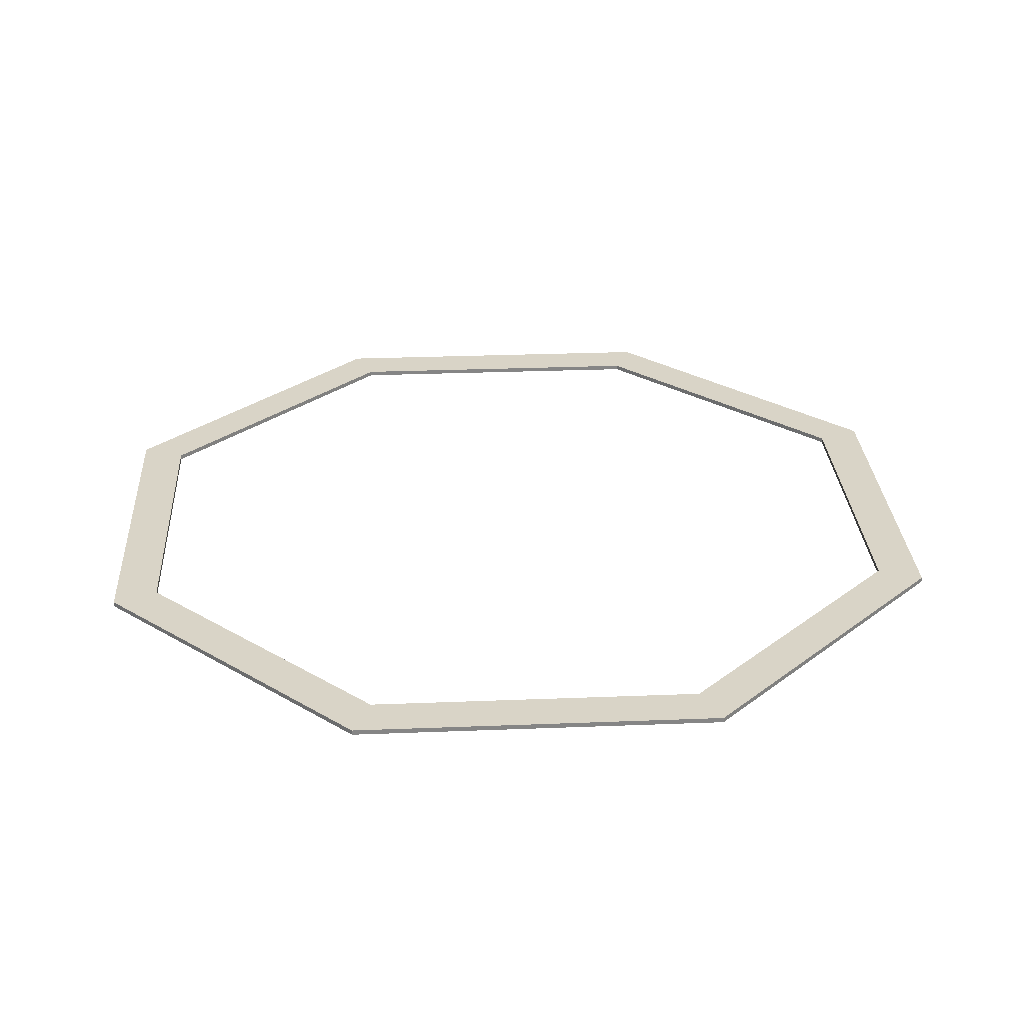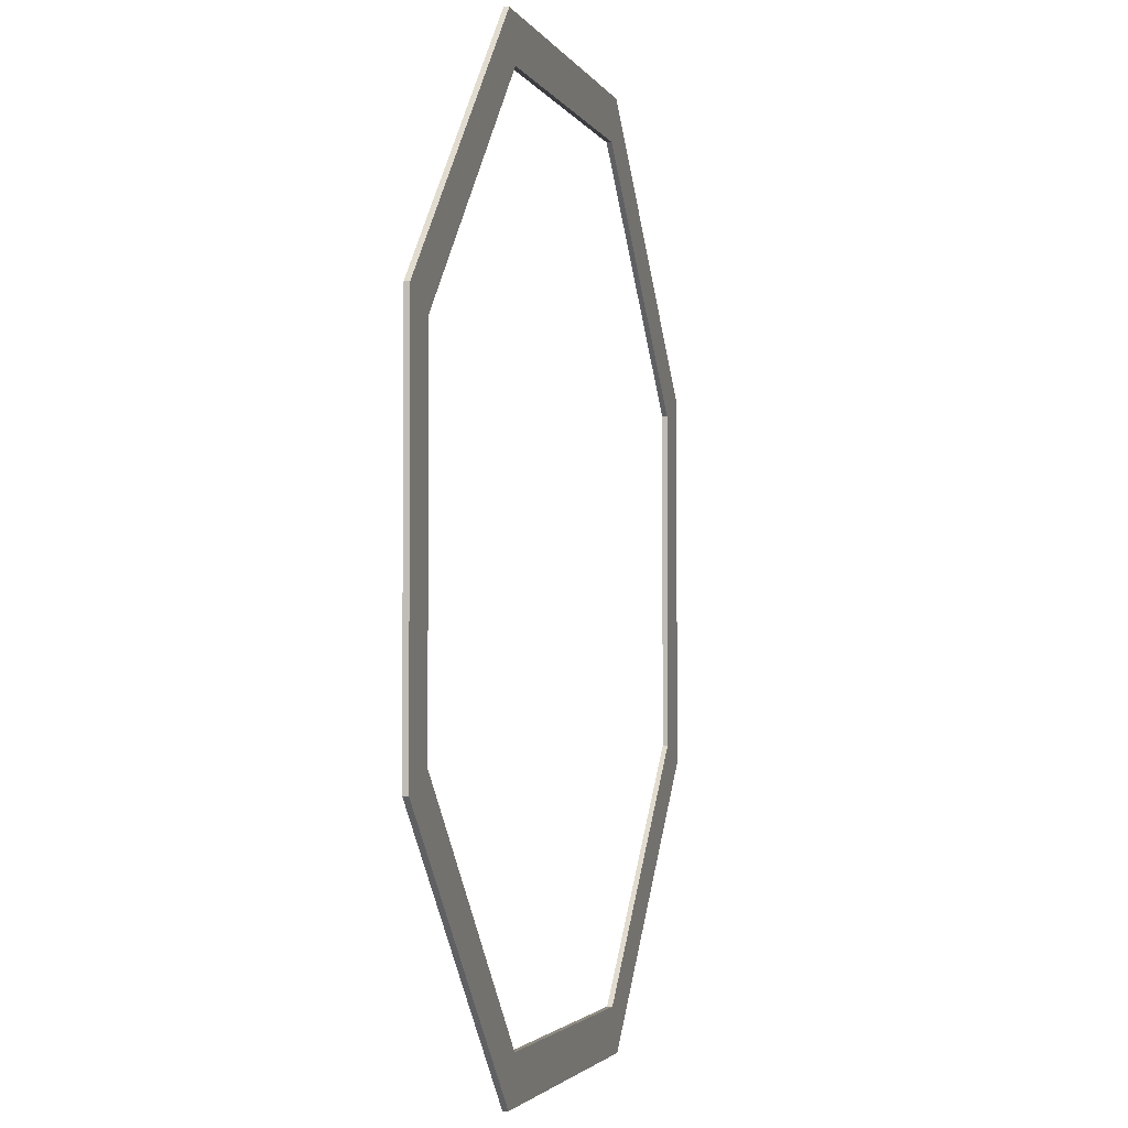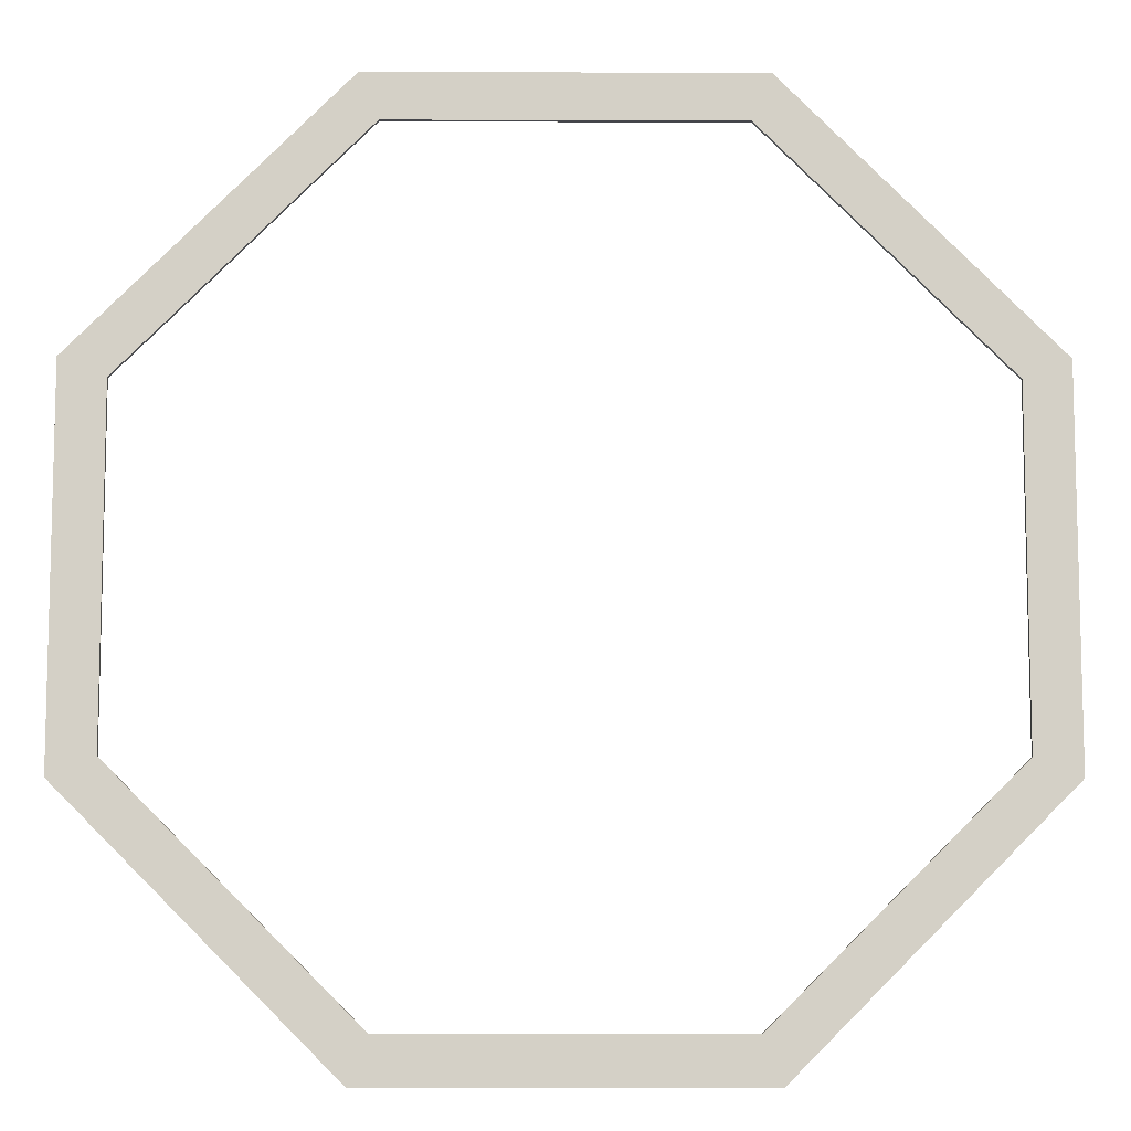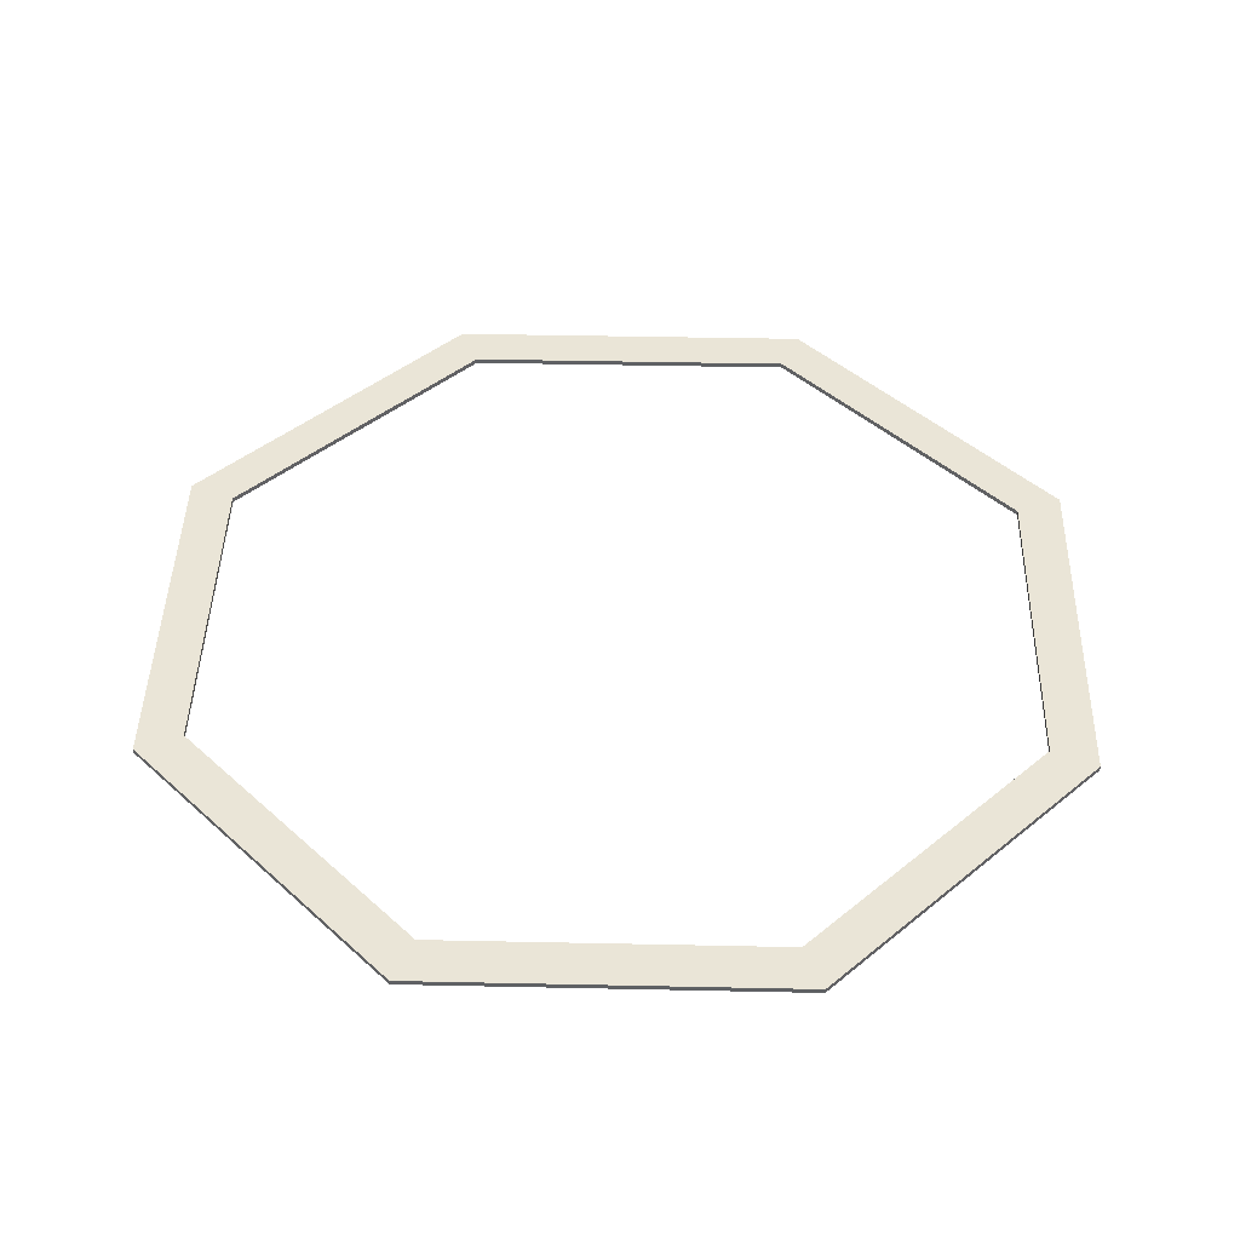
<metadata>
{"format":"obj","ext":"obj","renderer":"f3d","projection":"perspective","resolution":1024,"background":"white","views":[{"elev":28.5,"azim":176.6,"up":"+Z"},{"elev":-2.5,"azim":-75.3,"up":"+Y"},{"elev":-9.3,"azim":179.4,"up":"+Y"},{"elev":44.2,"azim":1.4,"up":"+Z"}]}
</metadata>
<code>
g octagon.obj_0
o octagon.obj_Octagon_Octagon.001_Geometry_0
v 1.8 0.7456 0.01
v 2 0.8284 0.01
v 0.7456 1.8 0.01
v 0.8284 2 0.01
v -0.7456 1.8 0.01
v -0.8284 2 0.01
v -1.8 0.7456 0.01
v -2 0.8284 0.01
v -1.8 -0.7456 0.01
v -2 -0.8284 0.01
v -0.7456 -1.8 0.01
v -0.8284 -2 0.01
v 0.7456 -1.8 0.01
v 0.8284 -2 0.01
v 1.8 -0.7456 0.01
v 2 -0.8284 0.01
v 0.7456 -1.8 -0.0125
v 0.8284 -2 -0.0125
v -0.7456 -1.8 -0.0125
v -0.8284 -2 -0.0125
v -1.8 -0.7456 -0.0125
v -2 -0.8284 -0.0125
v -1.8 0.7456 -0.0125
v -2 0.8284 -0.0125
v -0.7456 1.8 -0.0125
v -0.8284 2 -0.0125
v 0.7456 1.8 -0.0125
v 0.8284 2 -0.0125
v 1.8 0.7456 -0.0125
v 2 0.8284 -0.0125
v 1.8 -0.7456 -0.0125
v 2 -0.8284 -0.0125
v -0.8284 2 0.01
v 0.8284 2 0.01
v -0.8284 2 -0.0125
v 0.8284 2 -0.0125
v -2 0.8284 0.01
v -0.8284 2 0.01
v -2 0.8284 -0.0125
v -0.8284 2 -0.0125
v -2 -0.8284 0.01
v -2 0.8284 0.01
v -2 -0.8284 -0.0125
v -2 0.8284 -0.0125
v -0.8284 -2 0.01
v -2 -0.8284 0.01
v -0.8284 -2 -0.0125
v -2 -0.8284 -0.0125
v 0.8284 -2 0.01
v -0.8284 -2 0.01
v 0.8284 -2 -0.0125
v -0.8284 -2 -0.0125
v 2 -0.8284 0.01
v 0.8284 -2 0.01
v 2 -0.8284 -0.0125
v 0.8284 -2 -0.0125
v 2 0.8284 0.01
v 2 -0.8284 0.01
v 2 0.8284 -0.0125
v 2 -0.8284 -0.0125
v 0.8284 2 0.01
v 2 0.8284 0.01
v 0.8284 2 -0.0125
v 2 0.8284 -0.0125
v 0.7456 -1.8 0.01
v 1.8 -0.7456 0.01
v 0.7456 -1.8 -0.0125
v 1.8 -0.7456 -0.0125
v 1.8 -0.7456 0.01
v 1.8 0.7456 0.01
v 1.8 -0.7456 -0.0125
v 1.8 0.7456 -0.0125
v 1.8 0.7456 0.01
v 0.7456 1.8 0.01
v 1.8 0.7456 -0.0125
v 0.7456 1.8 -0.0125
v 0.7456 1.8 0.01
v -0.7456 1.8 0.01
v 0.7456 1.8 -0.0125
v -0.7456 1.8 -0.0125
v -0.7456 1.8 0.01
v -1.8 0.7456 0.01
v -0.7456 1.8 -0.0125
v -1.8 0.7456 -0.0125
v -1.8 0.7456 0.01
v -1.8 -0.7456 0.01
v -1.8 0.7456 -0.0125
v -1.8 -0.7456 -0.0125
v -1.8 -0.7456 0.01
v -0.7456 -1.8 0.01
v -1.8 -0.7456 -0.0125
v -0.7456 -1.8 -0.0125
v -0.7456 -1.8 0.01
v 0.7456 -1.8 0.01
v -0.7456 -1.8 -0.0125
v 0.7456 -1.8 -0.0125
f 33 34 35
f 34 36 35
f 37 38 39
f 38 40 39
f 96 95 94
f 95 93 94
f 41 42 43
f 42 44 43
f 45 46 47
f 46 48 47
f 85 86 87
f 86 88 87
f 52 51 50
f 51 49 50
f 77 78 79
f 78 80 79
f 57 58 59
f 58 60 59
f 61 62 63
f 62 64 63
f 56 55 54
f 55 53 54
f 68 67 66
f 67 65 66
f 72 71 70
f 71 69 70
f 76 75 74
f 75 73 74
f 84 83 82
f 83 81 82
f 89 90 91
f 90 92 91
f 1 2 3
f 2 4 3
f 3 4 5
f 4 6 5
f 5 6 7
f 6 8 7
f 7 8 9
f 8 10 9
f 9 10 11
f 10 12 11
f 11 12 13
f 12 14 13
f 13 14 15
f 14 16 15
f 2 1 16
f 1 15 16
f 25 26 27
f 26 28 27
f 27 28 29
f 28 30 29
f 29 30 31
f 30 32 31
f 31 32 17
f 32 18 17
f 17 18 19
f 18 20 19
f 19 20 21
f 20 22 21
f 21 22 23
f 22 24 23
f 26 25 24
f 25 23 24

</code>
